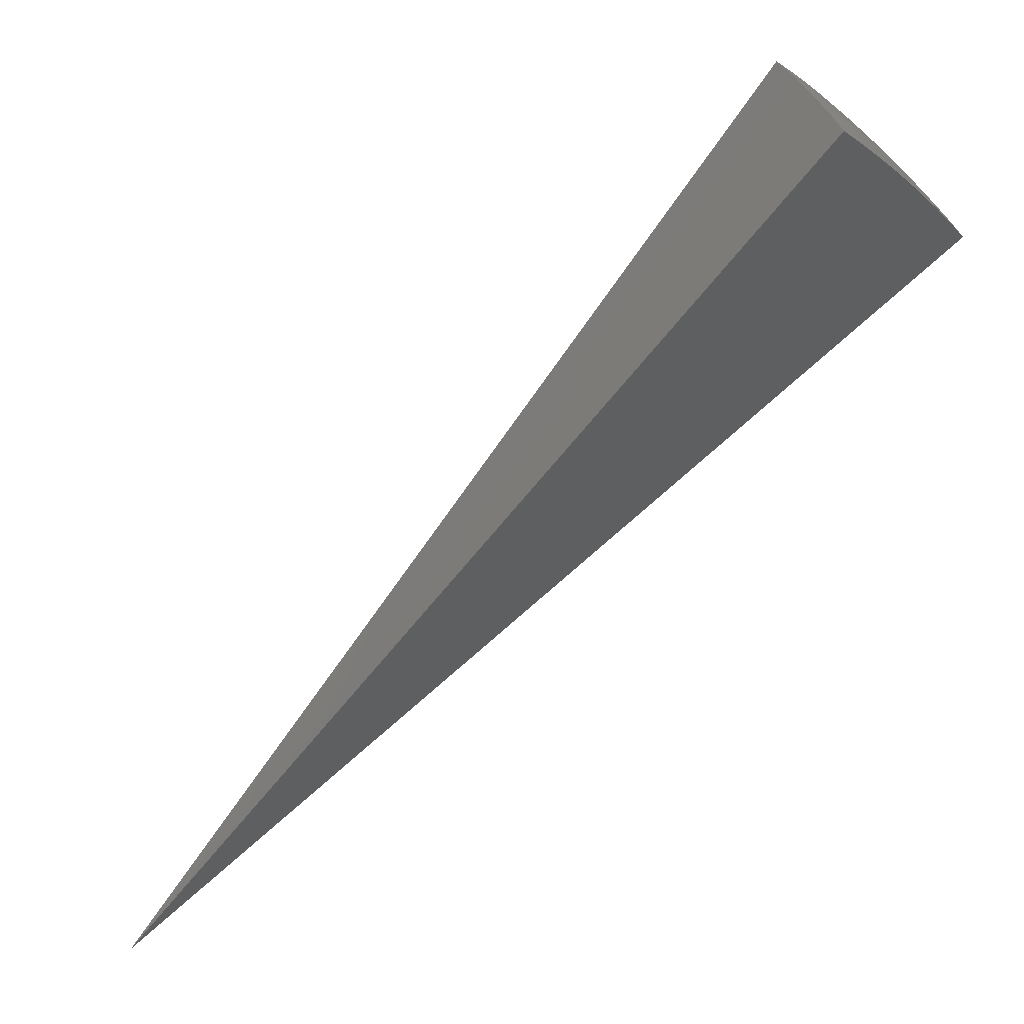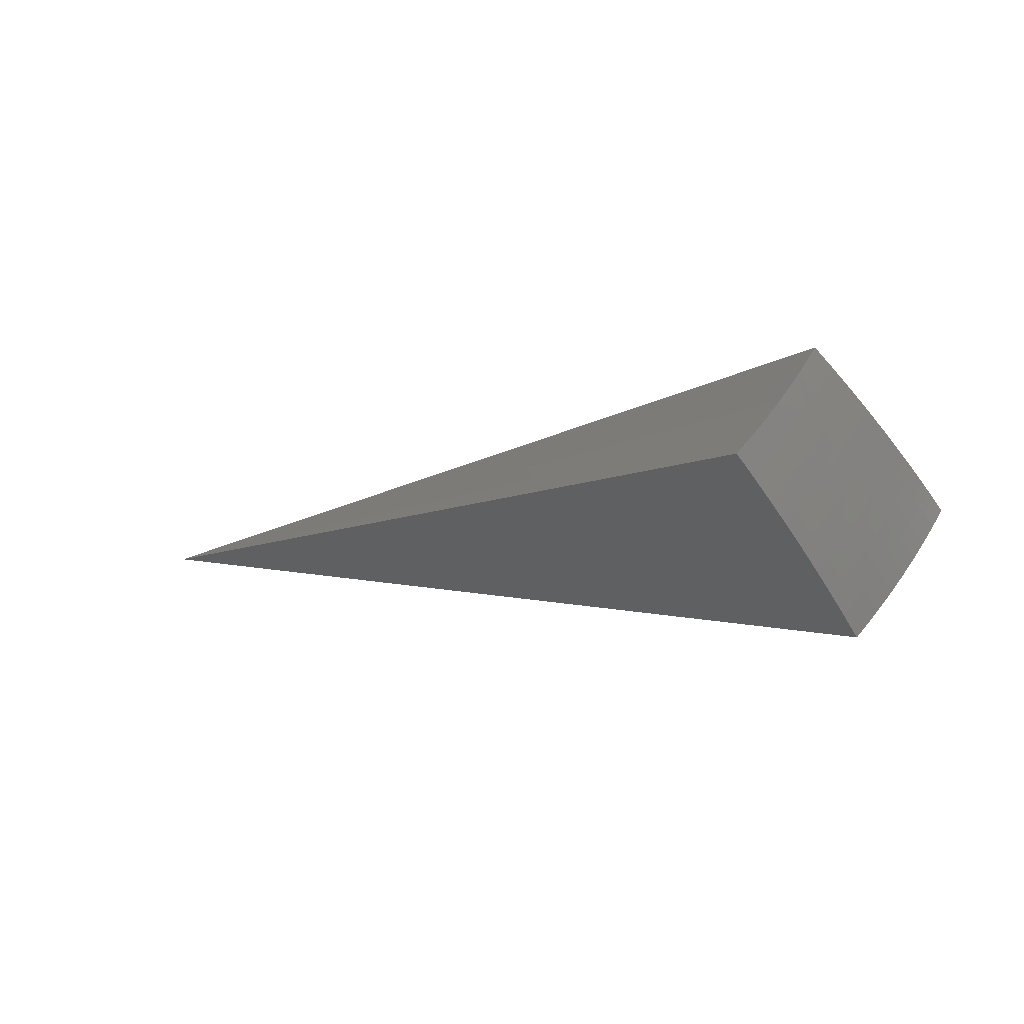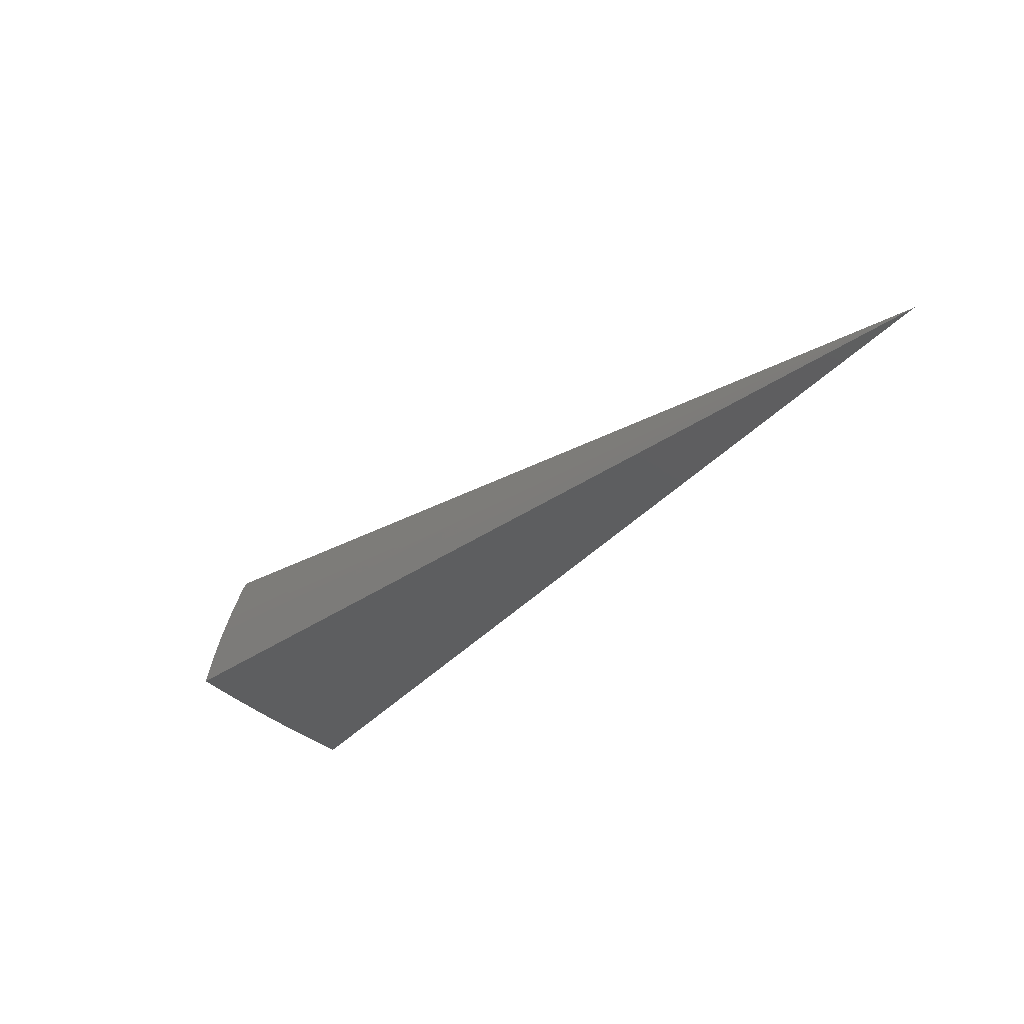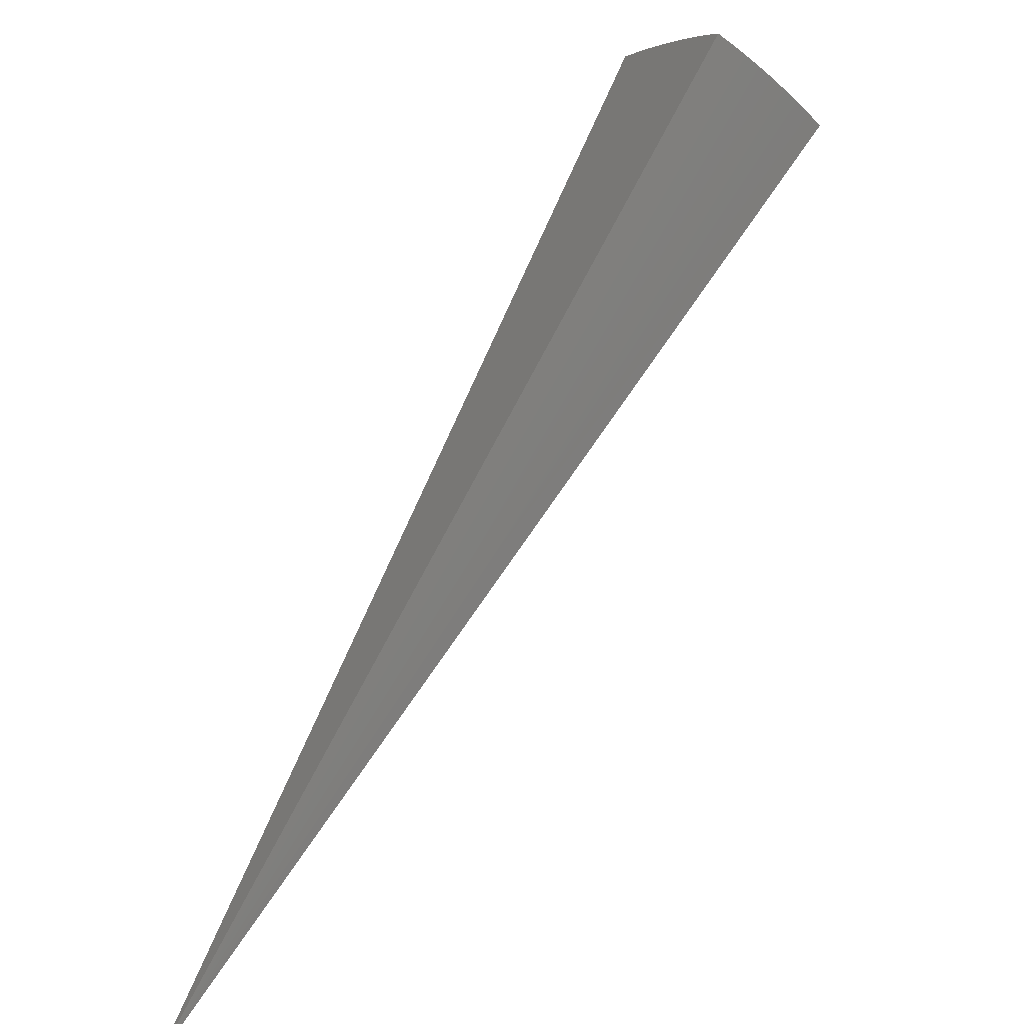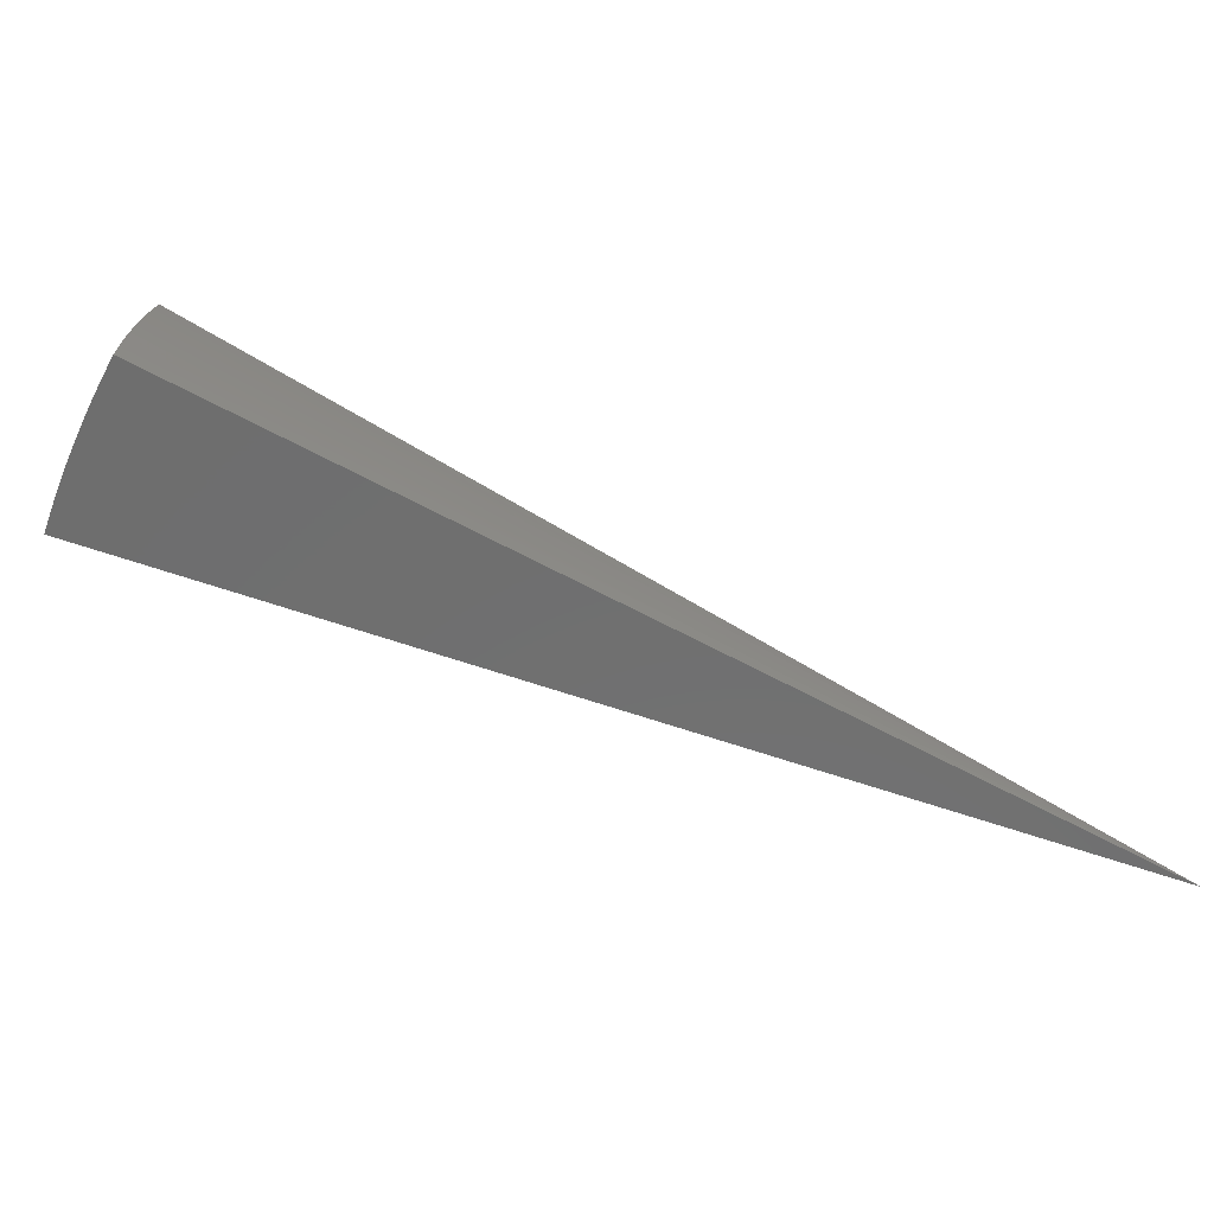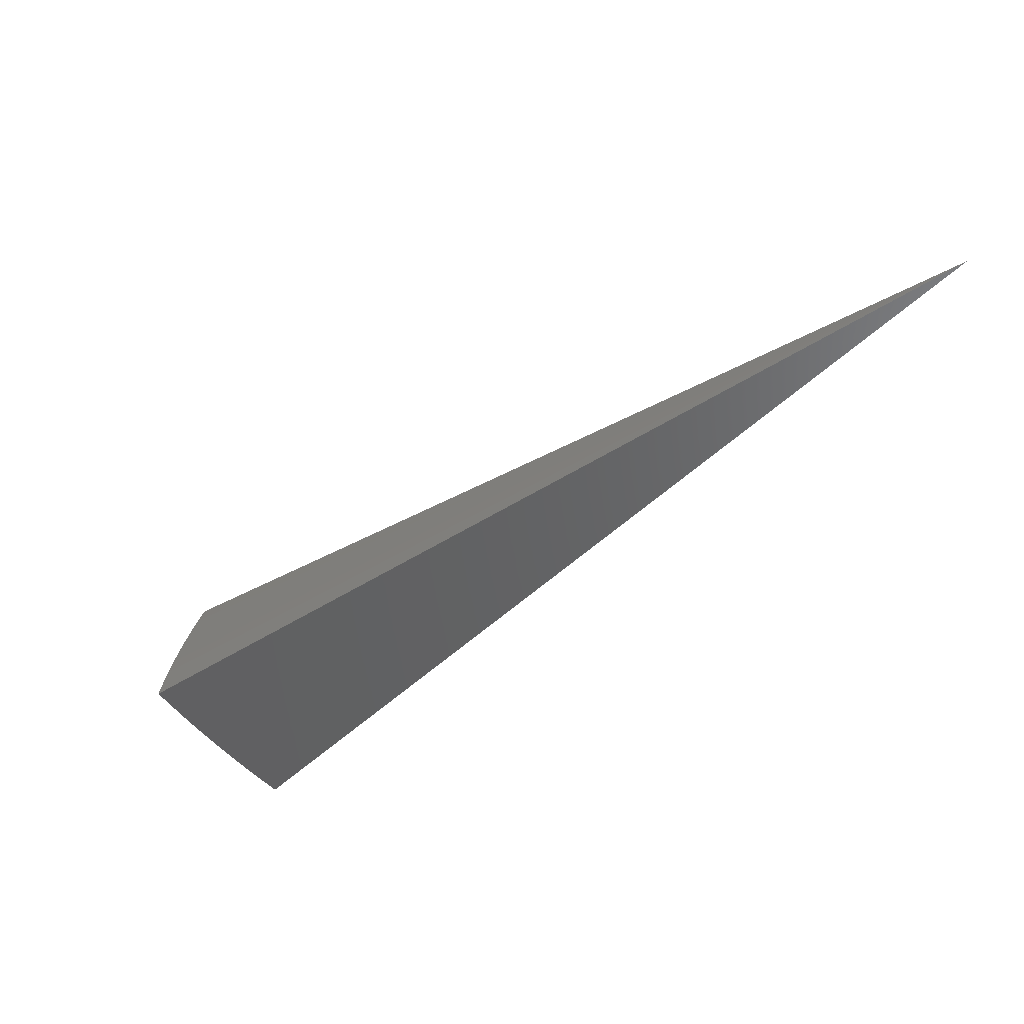
<metadata>
{"format":"stl","ext":"stl","renderer":"f3d","projection":"perspective","resolution":1024,"background":"white","views":[{"elev":42.0,"azim":-7.9,"up":"+Z"},{"elev":56.4,"azim":48.5,"up":"+Z"},{"elev":-37.9,"azim":-172.1,"up":"+Y"},{"elev":-50.2,"azim":61.7,"up":"+Z"},{"elev":-52.1,"azim":112.9,"up":"+Y"},{"elev":-49.8,"azim":179.8,"up":"+Y"}]}
</metadata>
<code>
# stl→obj: 84 verts, 164 faces
v 7.136 1.258 8.636
v 7.939e-15 0 0
v 7.314 1.29 8.47
v 7.489 1.32 8.301
v 7.66 1.351 8.127
v 7.828 1.38 7.95
v 7.991 1.409 7.769
v 8.151 1.437 7.585
v 8.306 1.465 7.397
v 8.458 1.491 7.206
v 6.973 2.538 8.463
v 6.803 2.476 8.628
v 7.023 2.38 8.47
v 6.907 2.178 8.63
v 7.076 2.225 8.47
v 7.125 2.069 8.47
v 7.296 2.118 8.299
v 7.343 1.959 8.299
v 7.511 2.004 8.125
v 7.555 1.84 8.125
v 7.721 1.881 7.947
v 7.761 1.714 7.947
v 7.924 1.75 7.765
v 7.962 1.58 7.765
v 8.122 1.611 7.579
v 6.997 1.875 8.632
v 7.171 1.913 8.47
v 7.385 1.799 8.299
v 7.595 1.677 8.125
v 7.798 1.547 7.947
v 7.212 1.757 8.47
v 7.073 1.568 8.634
v 7.25 1.601 8.47
v 7.284 1.445 8.47
v 7.459 1.48 8.299
v 7.63 1.514 8.125
v 8.277 1.642 7.39
v 8.422 1.675 7.205
v 8.239 1.819 7.39
v 8.383 1.858 7.205
v 8.196 1.996 7.39
v 8.339 2.04 7.204
v 8.148 2.174 7.39
v 8.291 2.221 7.203
v 8.097 2.351 7.39
v 8.239 2.401 7.201
v 8.04 2.528 7.39
v 8.184 2.58 7.2
v 7.98 2.705 7.39
v 8.124 2.758 7.199
v 7.916 2.881 7.388
v 8.06 2.934 7.197
v 7.769 2.828 7.576
v 7.83 2.654 7.579
v 7.889 2.48 7.579
v 7.944 2.307 7.579
v 7.995 2.133 7.579
v 8.041 1.959 7.579
v 8.083 1.785 7.579
v 7.617 2.772 7.761
v 7.676 2.601 7.765
v 7.734 2.431 7.765
v 7.788 2.261 7.765
v 7.837 2.091 7.765
v 7.883 1.92 7.765
v 7.461 2.716 7.942
v 7.518 2.548 7.947
v 7.575 2.381 7.947
v 7.628 2.215 7.947
v 7.676 2.048 7.947
v 7.302 2.658 8.119
v 7.356 2.493 8.125
v 7.412 2.33 8.125
v 7.464 2.167 8.125
v 7.139 2.598 8.293
v 7.191 2.437 8.299
v 7.246 2.278 8.299
v 7.424 1.639 8.299
v 3.537 0.7842 4.318
v 3.5 0.9377 4.318
v 3.455 1.089 4.318
v 4.095 1.291 3.603
v 4.148 1.111 3.603
v 4.192 0.9294 3.603
f 1 2 3
f 3 2 4
f 4 2 5
f 5 2 6
f 6 2 7
f 7 2 8
f 8 2 9
f 9 2 10
f 11 12 13
f 13 12 14
f 13 14 15
f 15 14 16
f 15 16 17
f 17 16 18
f 17 18 19
f 19 18 20
f 19 20 21
f 21 20 22
f 21 22 23
f 23 22 24
f 23 24 25
f 25 24 8
f 25 8 9
f 14 26 16
f 16 26 27
f 16 27 18
f 18 27 28
f 18 28 20
f 20 28 29
f 20 29 22
f 22 29 30
f 22 30 24
f 24 30 7
f 24 7 8
f 27 26 31
f 31 26 32
f 31 32 33
f 33 32 34
f 33 34 35
f 35 34 4
f 35 4 5
f 32 1 34
f 34 1 3
f 34 3 4
f 35 5 36
f 36 5 6
f 36 6 30
f 30 6 7
f 25 9 37
f 37 9 10
f 37 10 38
f 37 38 39
f 39 38 40
f 39 40 41
f 41 40 42
f 41 42 43
f 43 42 44
f 43 44 45
f 45 44 46
f 45 46 47
f 47 46 48
f 47 48 49
f 49 48 50
f 49 50 51
f 51 50 52
f 51 53 49
f 49 53 54
f 49 54 47
f 47 54 55
f 47 55 45
f 45 55 56
f 45 56 43
f 43 56 57
f 43 57 41
f 41 57 58
f 41 58 39
f 39 58 59
f 39 59 37
f 37 59 25
f 53 60 54
f 54 60 61
f 54 61 55
f 55 61 62
f 55 62 56
f 56 62 63
f 56 63 57
f 57 63 64
f 57 64 58
f 58 64 65
f 58 65 59
f 59 65 23
f 59 23 25
f 60 66 61
f 61 66 67
f 61 67 62
f 62 67 68
f 62 68 63
f 63 68 69
f 63 69 64
f 64 69 70
f 64 70 65
f 65 70 21
f 65 21 23
f 66 71 67
f 67 71 72
f 67 72 68
f 68 72 73
f 68 73 69
f 69 73 74
f 69 74 70
f 70 74 19
f 70 19 21
f 71 75 72
f 72 75 76
f 72 76 73
f 73 76 77
f 73 77 74
f 74 77 17
f 74 17 19
f 75 11 76
f 76 11 13
f 76 13 77
f 77 13 15
f 77 15 17
f 33 78 31
f 31 78 28
f 31 28 27
f 28 78 29
f 29 78 36
f 29 36 30
f 36 78 35
f 35 78 33
f 12 11 2
f 2 11 75
f 2 75 71
f 71 66 2
f 2 66 60
f 2 60 53
f 53 51 2
f 2 51 52
f 2 1 79
f 79 1 32
f 79 32 26
f 79 26 80
f 80 26 14
f 80 14 81
f 81 14 12
f 81 12 2
f 81 2 80
f 2 79 80
f 2 52 82
f 82 52 50
f 82 50 48
f 48 46 82
f 82 46 83
f 82 83 2
f 46 44 83
f 83 44 42
f 83 42 84
f 84 42 40
f 84 40 38
f 38 10 84
f 84 10 2
f 84 2 83

</code>
